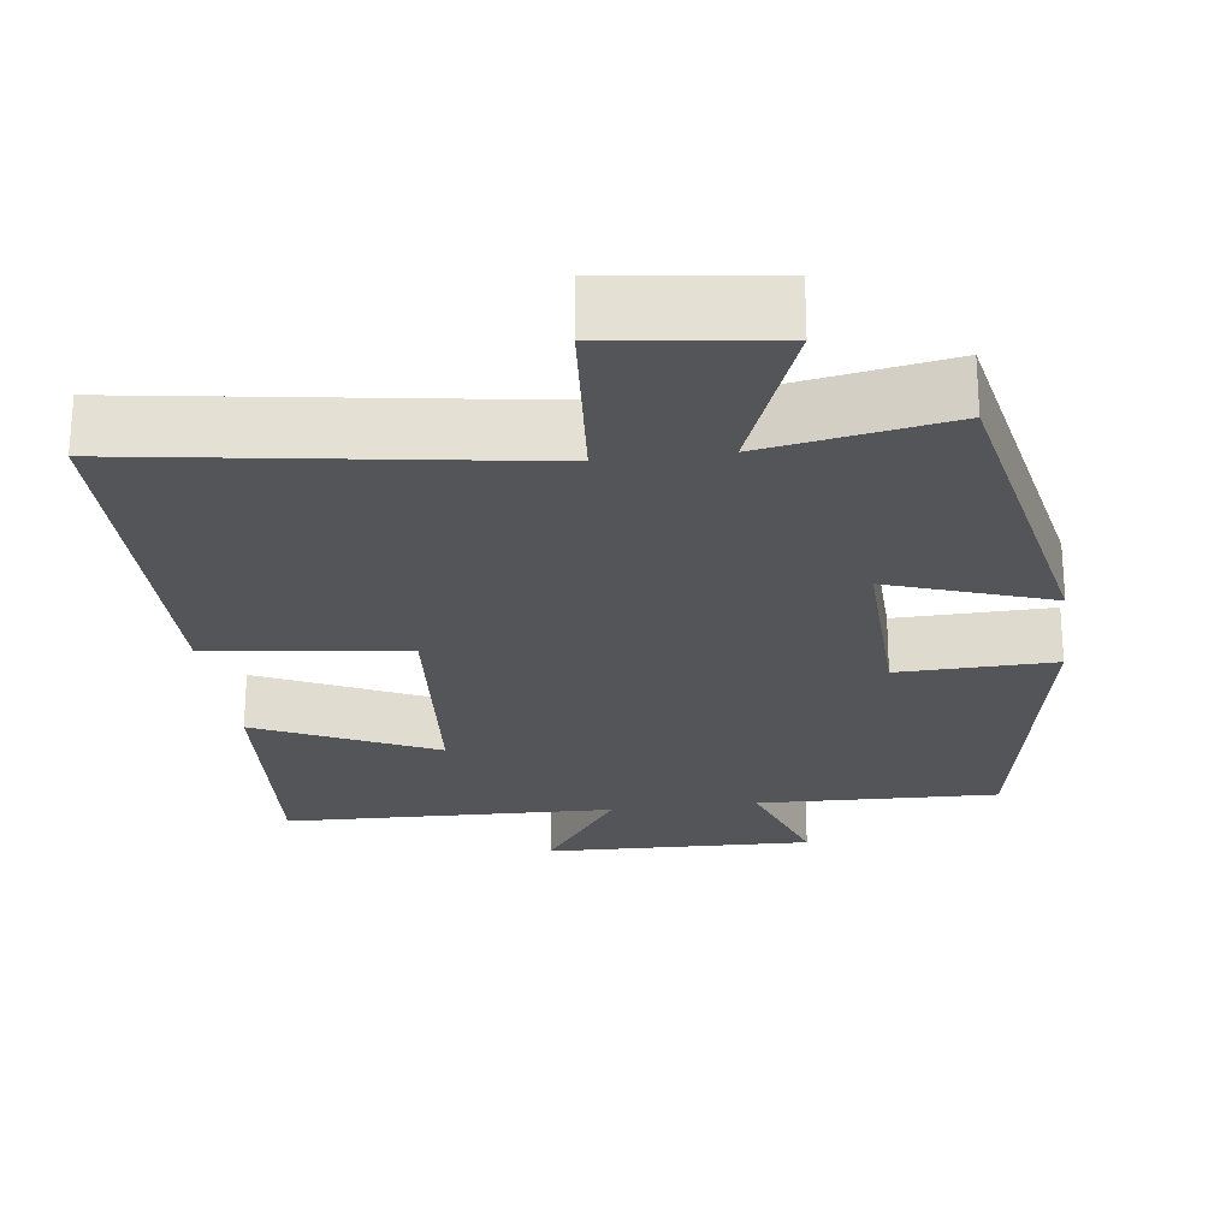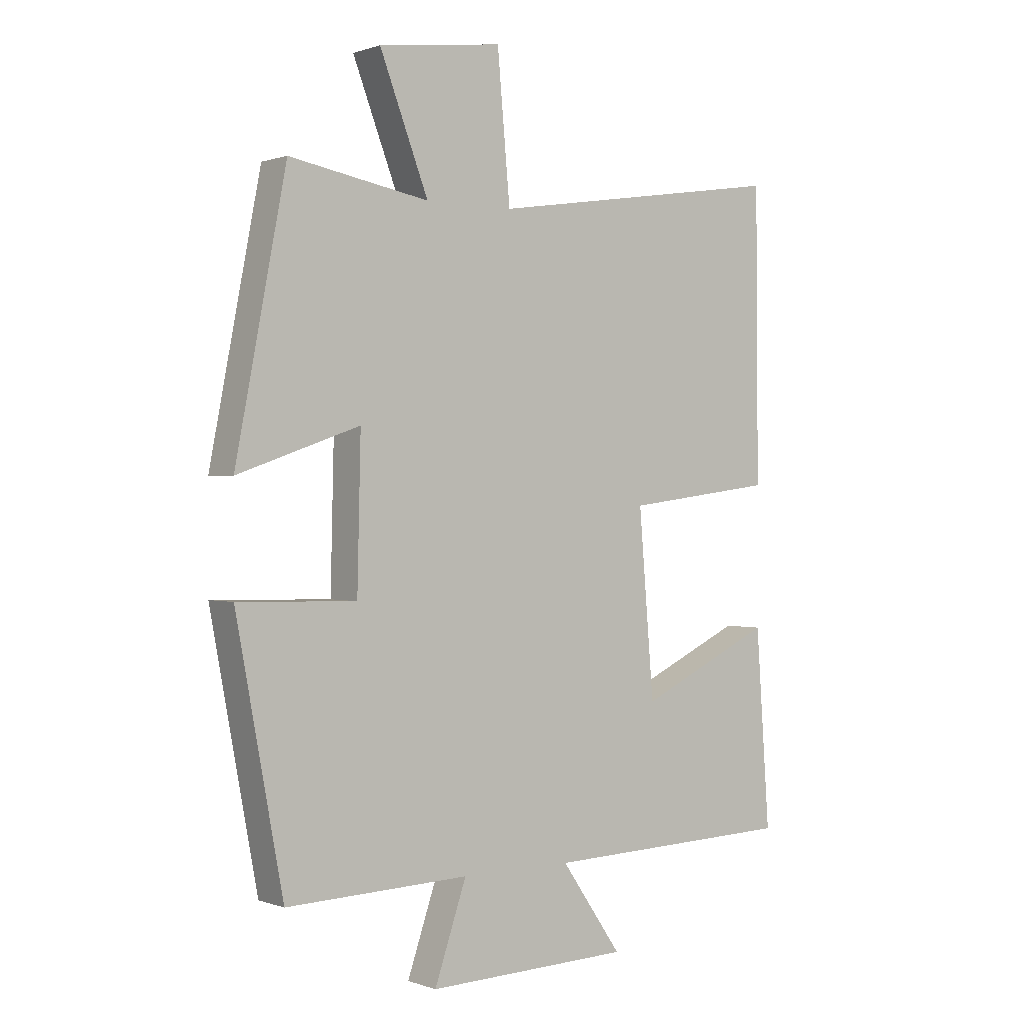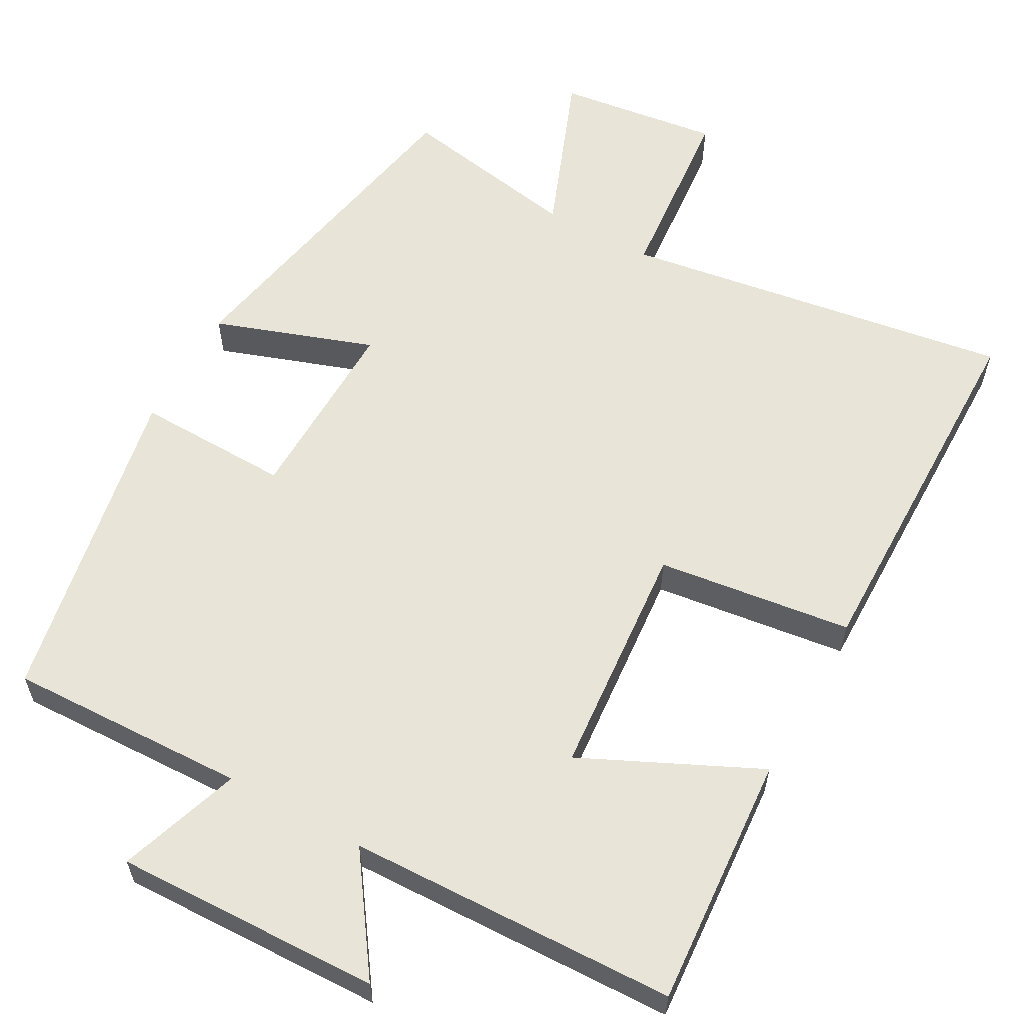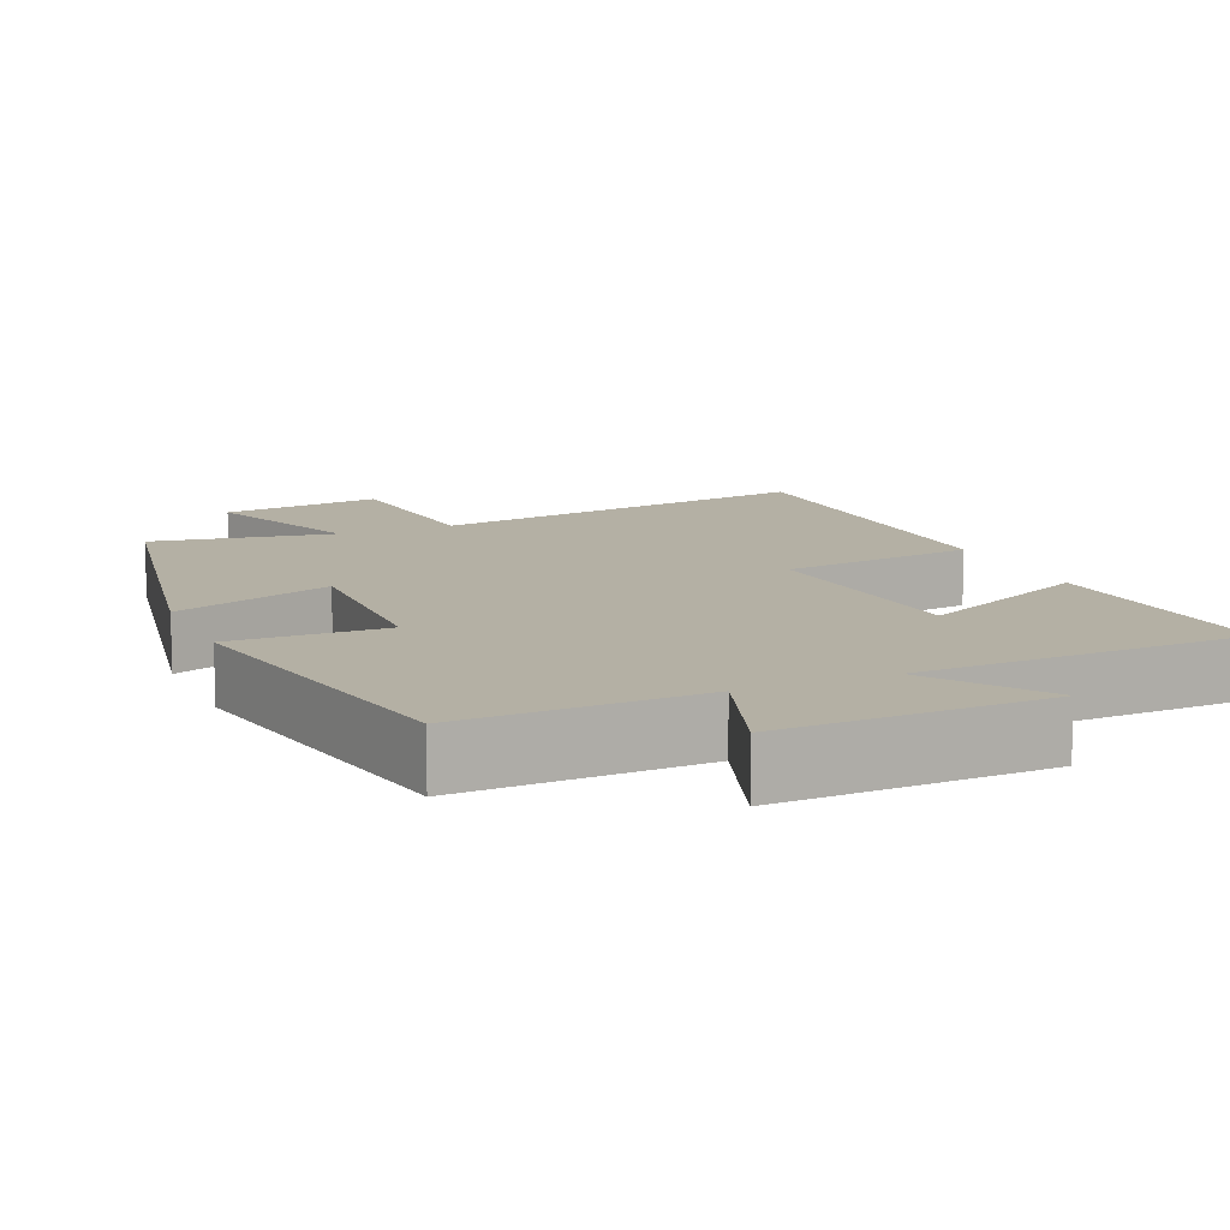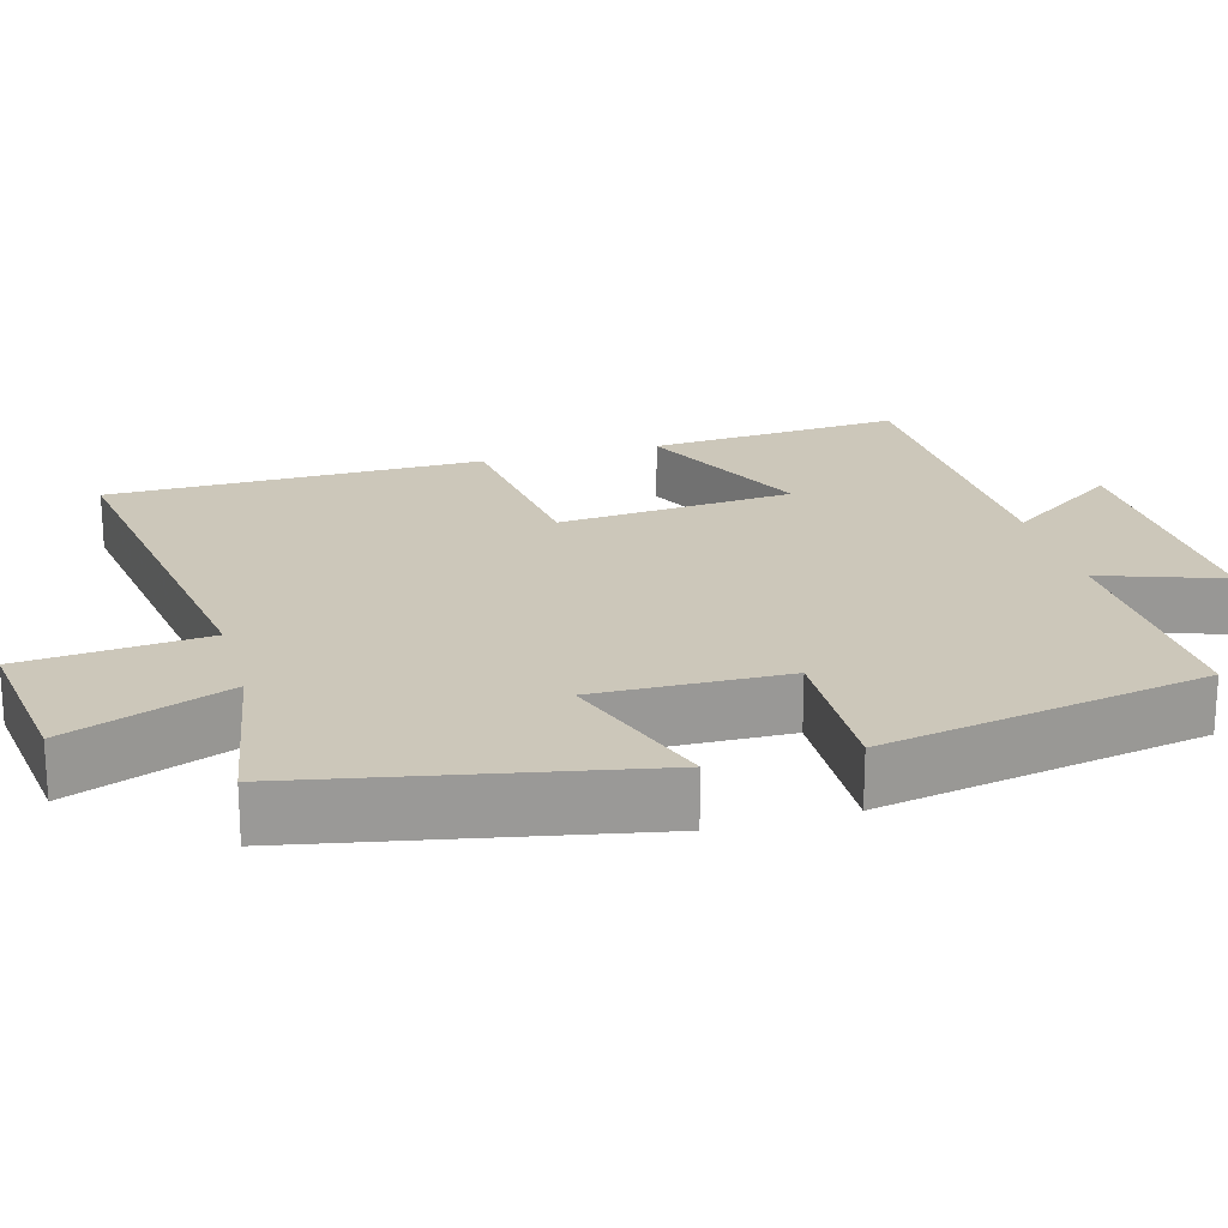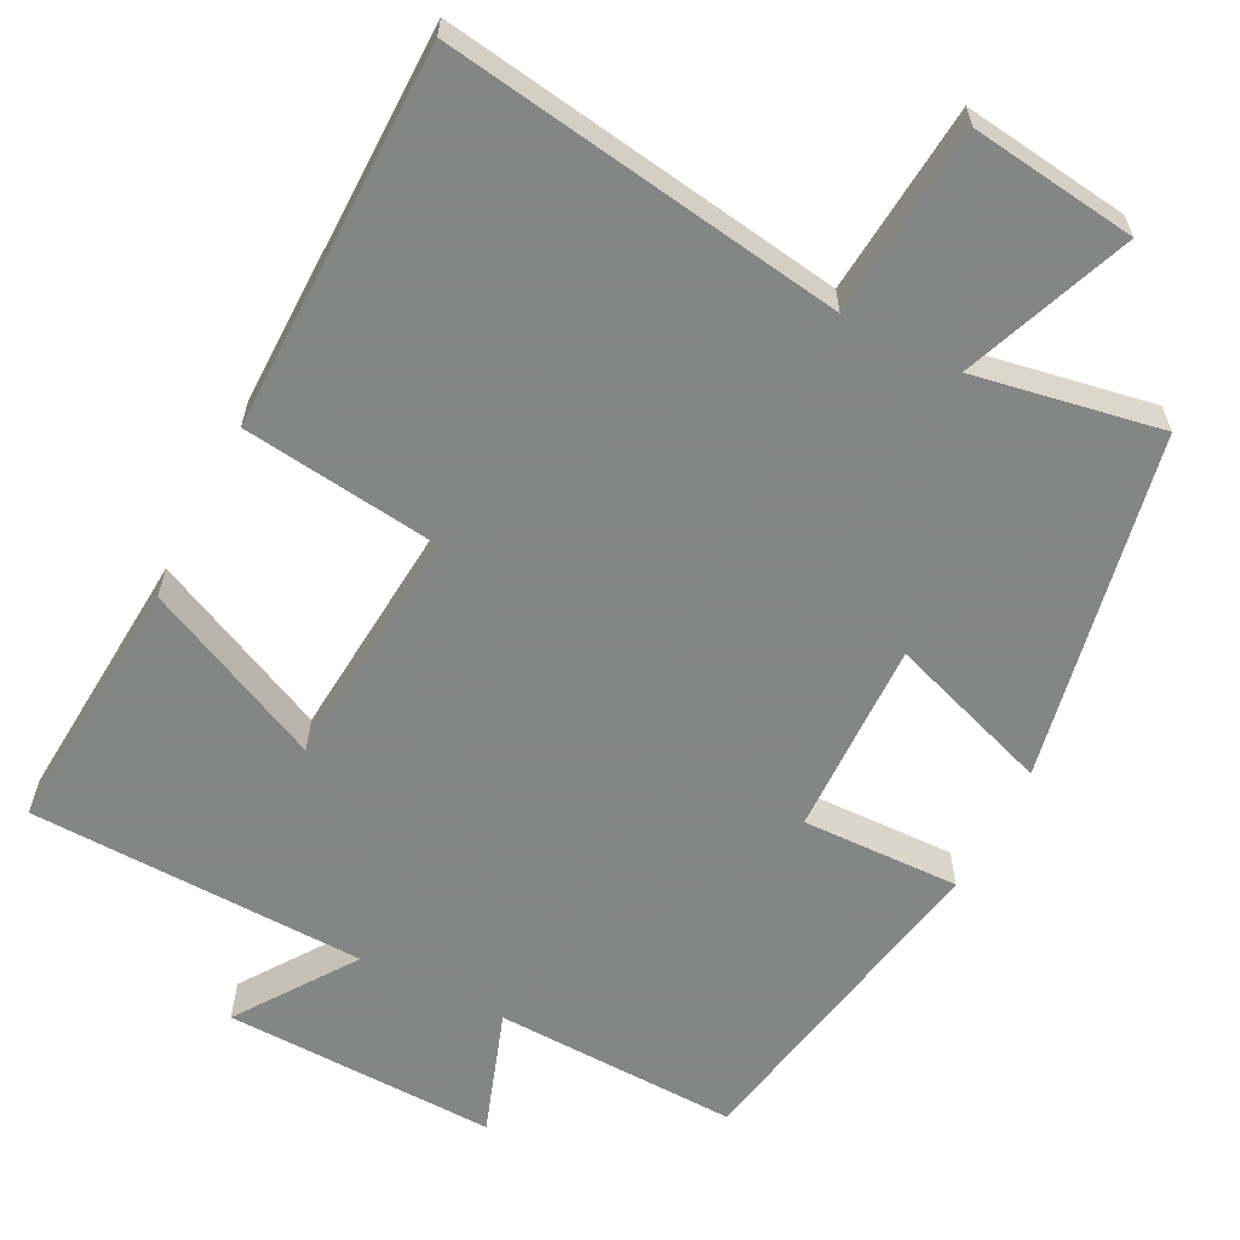
<metadata>
{"format":"obj","ext":"obj","renderer":"f3d","projection":"perspective","resolution":1024,"background":"white","views":[{"elev":-24.2,"azim":7.5,"up":"+Y"},{"elev":0.5,"azim":142.2,"up":"+Z"},{"elev":59.8,"azim":-151.1,"up":"+Y"},{"elev":11.5,"azim":156.5,"up":"+Y"},{"elev":21.3,"azim":74.5,"up":"+Y"},{"elev":-61.6,"azim":-27.0,"up":"+Y"}]}
</metadata>
<code>
v 0.419 0.07 -0.51
v 0.103 0.07 -0.5
v 0.158 0.07 -0.661
v -0.194 0.07 -0.651
v -0.089 0.07 -0.5
v -0.524 0.07 -0.487
v -0.5 0.07 -0.152
v -0.268 0.07 -0.261
v -0.242 0.07 0.051
v -0.5 0.07 0.084
v -0.496 0.07 0.579
v 0.02 0.07 0.5
v 0.042 0.07 0.745
v 0.256 0.07 0.717
v 0.172 0.07 0.5
v 0.413 0.07 0.543
v 0.5 0.07 0.095
v 0.29 0.07 0.168
v 0.296 0.07 -0.084
v 0.5 0.07 -0.079
v 0.419 0 -0.51
v 0.103 0 -0.5
v 0.158 0 -0.661
v -0.194 0 -0.651
v -0.089 0 -0.5
v -0.524 0 -0.487
v -0.5 0 -0.152
v -0.268 0 -0.261
v -0.242 0 0.051
v -0.5 0 0.084
v -0.496 0 0.579
v 0.02 0 0.5
v 0.042 0 0.745
v 0.256 0 0.717
v 0.172 0 0.5
v 0.413 0 0.543
v 0.5 0 0.095
v 0.29 0 0.168
v 0.296 0 -0.084
v 0.5 0 -0.079
f 19 20 1 2
f 18 19 2
f 15 16 17 18
f 15 18 2
f 12 13 14 15
f 12 15 2
f 9 10 11 12
f 8 9 12 2
f 7 8 2
f 6 7 2
f 5 6 2
f 2 3 4 5
f 22 21 40 39
f 22 39 38
f 38 37 36 35
f 22 38 35
f 35 34 33 32
f 22 35 32
f 32 31 30 29
f 22 32 29 28
f 22 28 27
f 22 27 26
f 22 26 25
f 25 24 23 22
f 1 21 22 2
f 2 22 23 3
f 3 23 24 4
f 4 24 25 5
f 5 25 26 6
f 6 26 27 7
f 7 27 28 8
f 8 28 29 9
f 9 29 30 10
f 10 30 31 11
f 11 31 32 12
f 12 32 33 13
f 13 33 34 14
f 14 34 35 15
f 15 35 36 16
f 16 36 37 17
f 17 37 38 18
f 18 38 39 19
f 19 39 40 20
f 20 40 21 1

</code>
